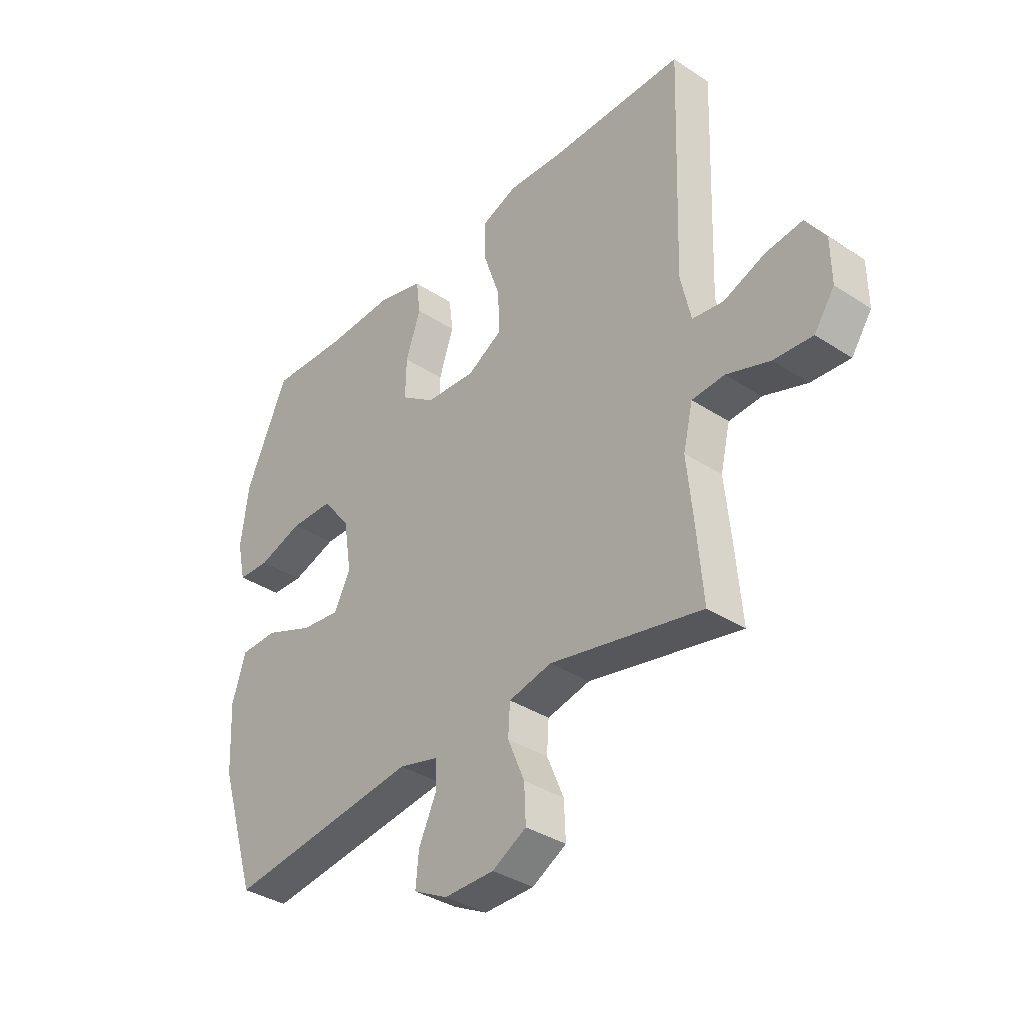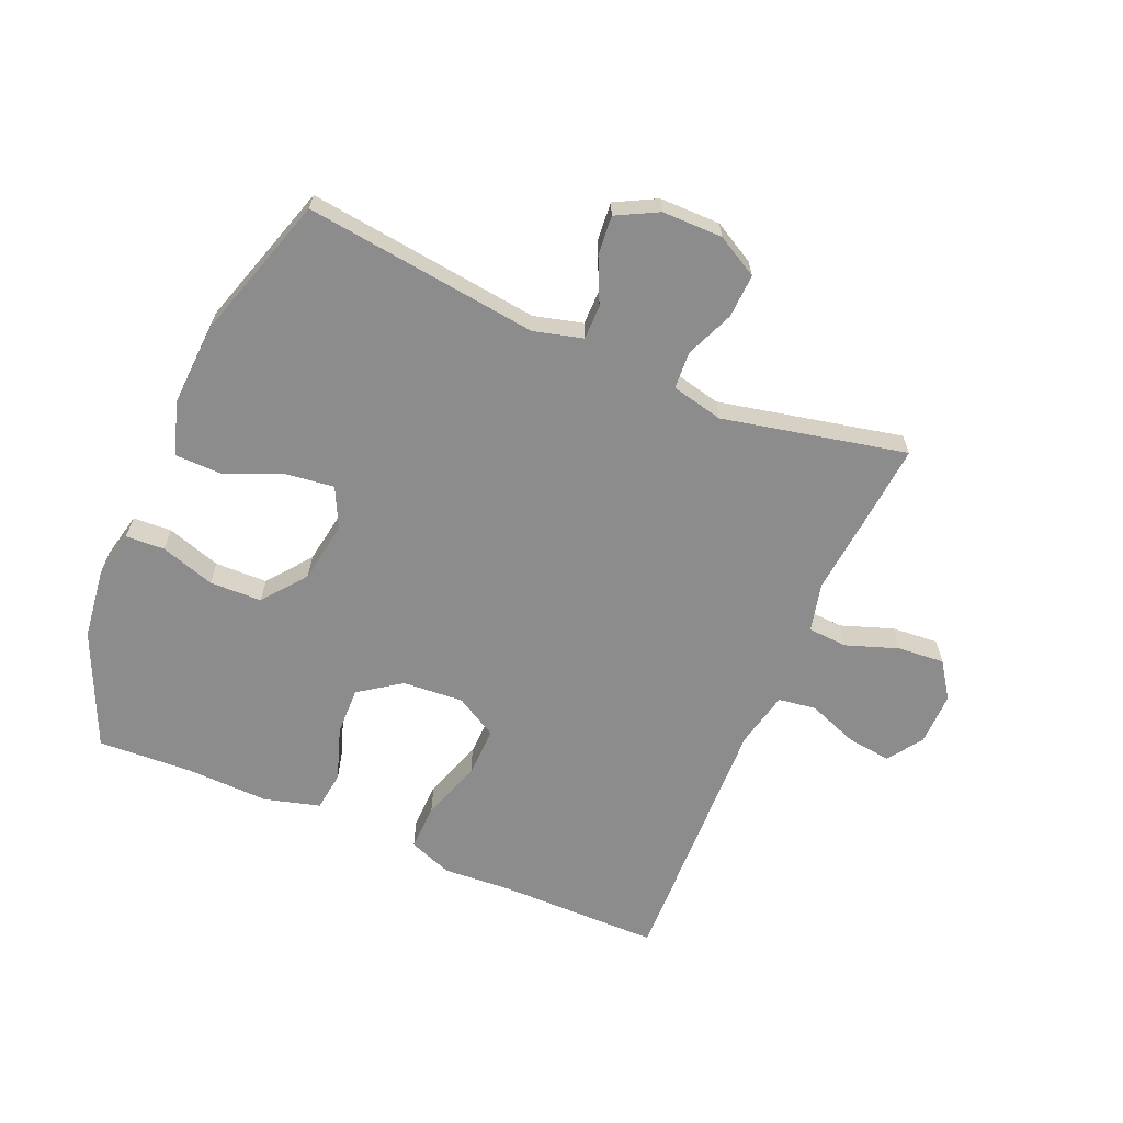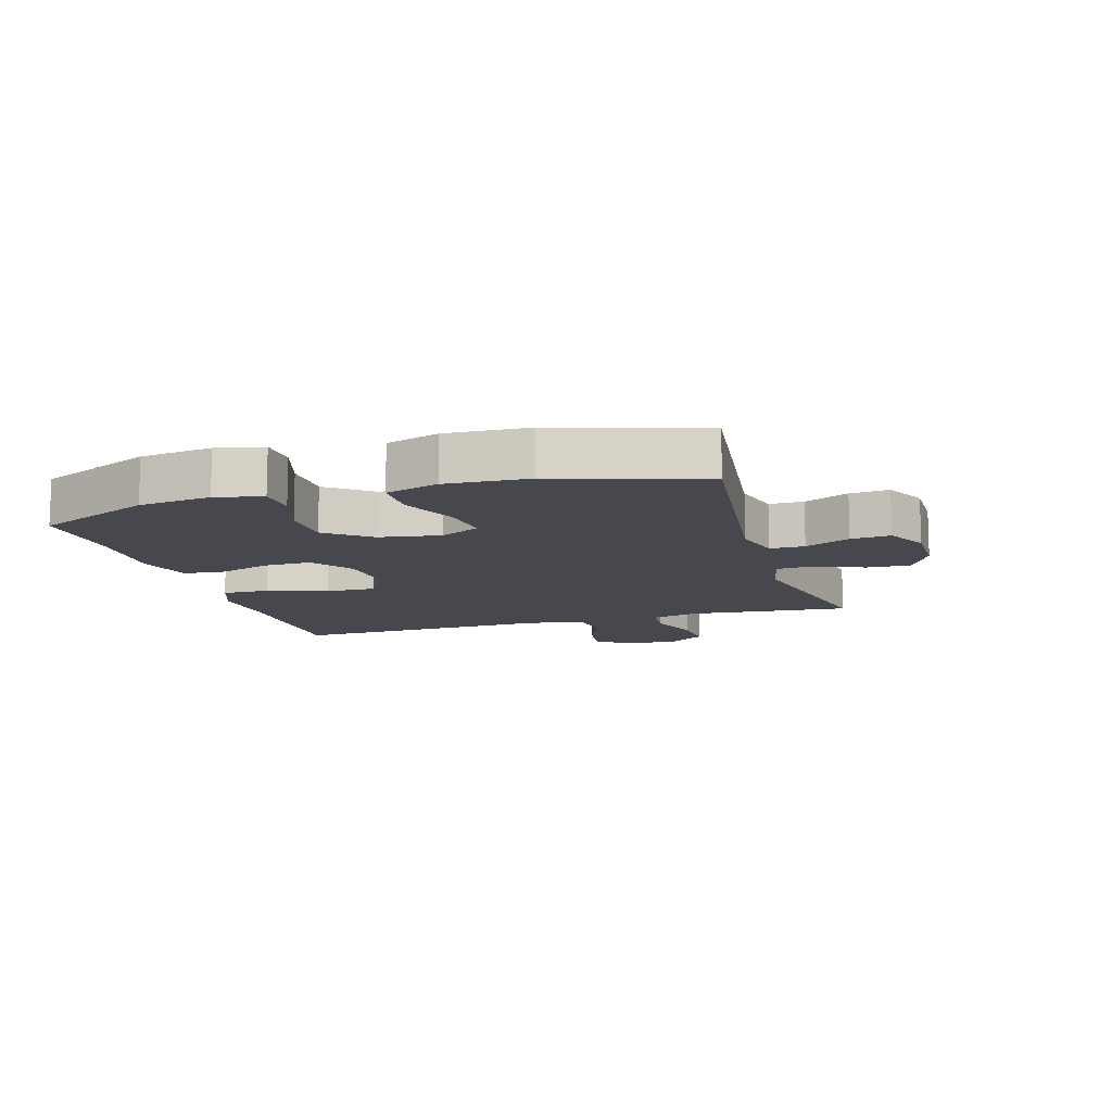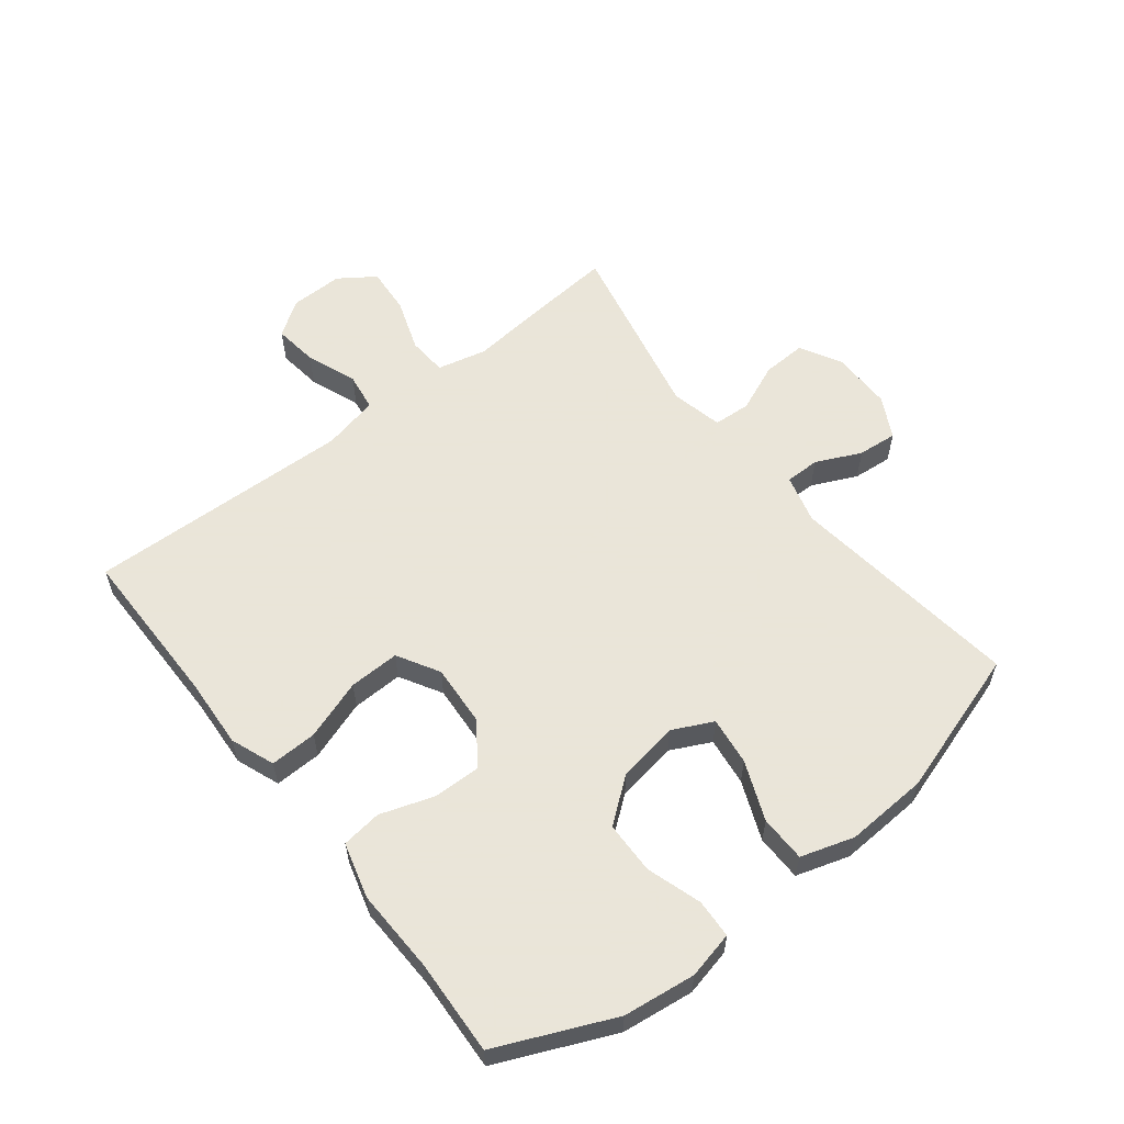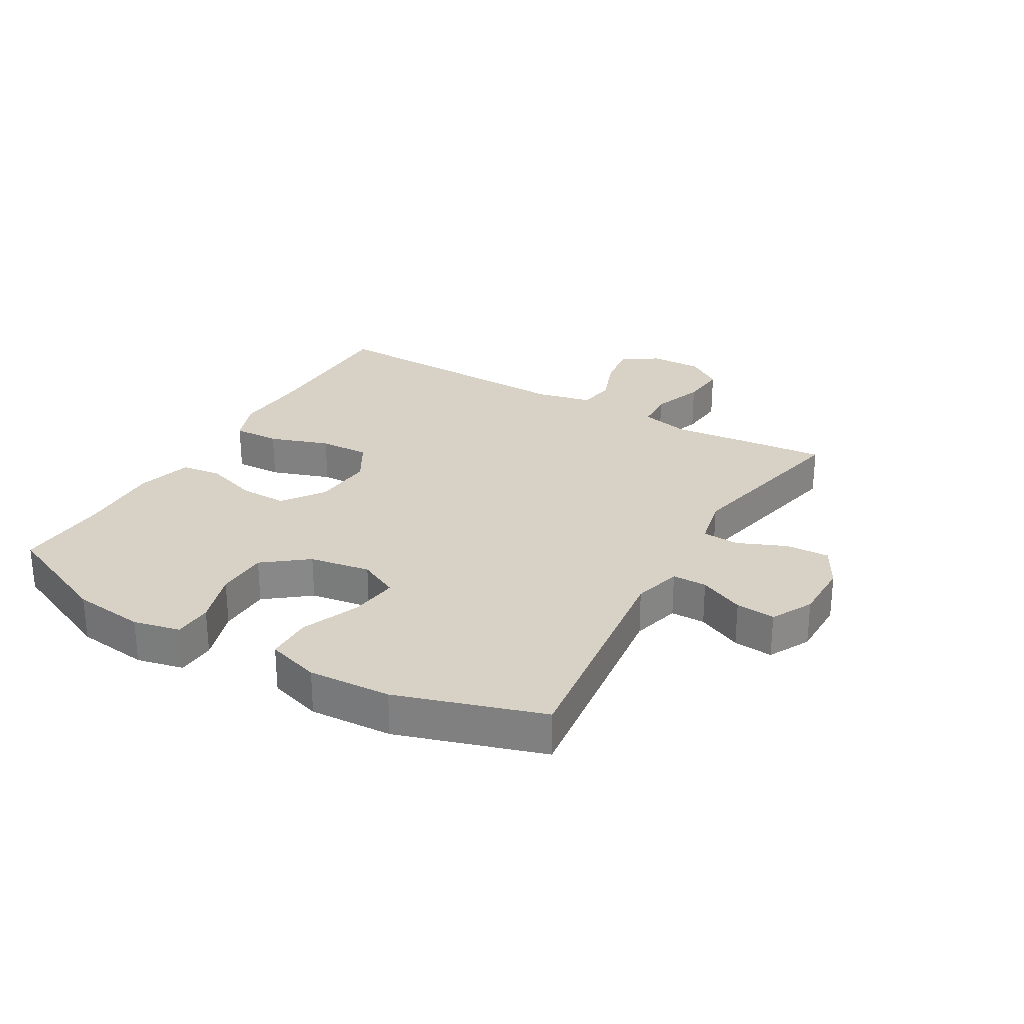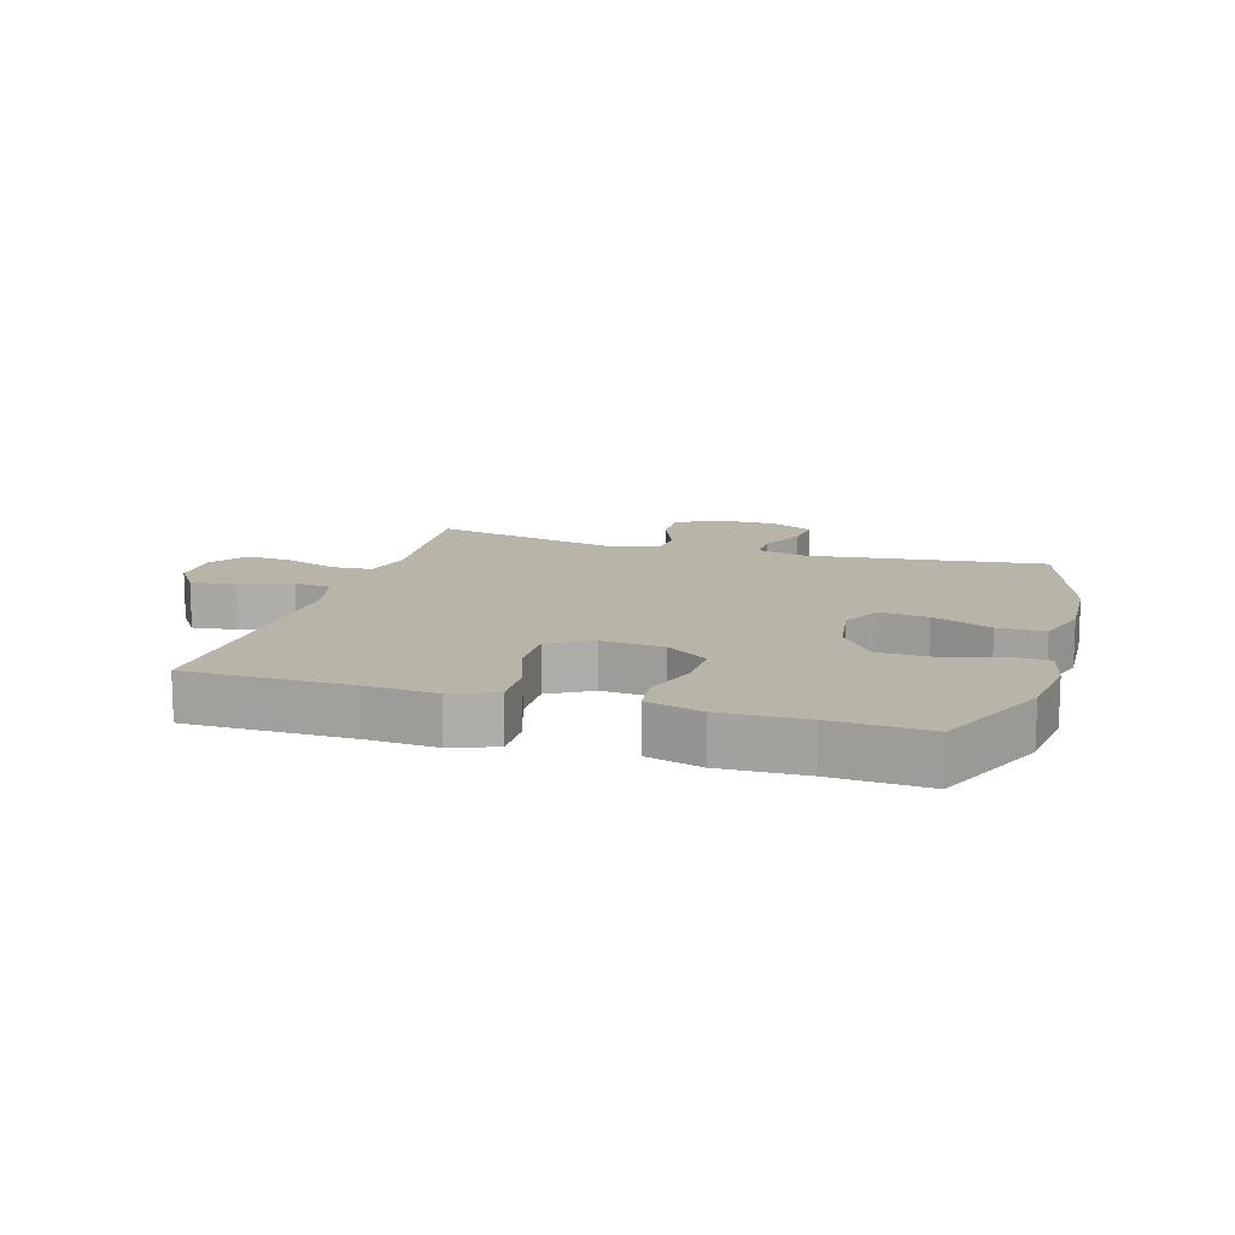
<metadata>
{"format":"obj","ext":"obj","renderer":"f3d","projection":"perspective","resolution":1024,"background":"white","views":[{"elev":-36.4,"azim":-130.4,"up":"+Z"},{"elev":-64.2,"azim":156.8,"up":"+Y"},{"elev":-11.7,"azim":106.6,"up":"+Y"},{"elev":58.6,"azim":51.8,"up":"+Y"},{"elev":27.5,"azim":120.0,"up":"+Y"},{"elev":13.1,"azim":16.8,"up":"+Y"}]}
</metadata>
<code>
v 0.5 0.07 -0.5
v 0.121 0.07 -0.453
v 0.042 0.07 -0.474
v 0.042 0.07 -0.53
v 0.076 0.07 -0.603
v 0.082 0.07 -0.667
v 0.015 0.07 -0.702
v -0.083 0.07 -0.702
v -0.15 0.07 -0.665
v -0.147 0.07 -0.594
v -0.114 0.07 -0.515
v -0.118 0.07 -0.455
v -0.202 0.07 -0.436
v -0.5 0.07 -0.5
v -0.488 0.07 -0.361
v -0.476 0.07 -0.239
v -0.495 0.07 -0.159
v -0.559 0.07 -0.155
v -0.644 0.07 -0.185
v -0.72 0.07 -0.191
v -0.76 0.07 -0.133
v -0.759 0.07 -0.047
v -0.72 0.07 0.01
v -0.648 0.07 0.001
v -0.566 0.07 -0.03
v -0.505 0.07 -0.021
v -0.485 0.07 0.07
v -0.5 0.07 0.5
v -0.238 0.07 0.501
v -0.125 0.07 0.508
v -0.054 0.07 0.481
v -0.056 0.07 0.405
v -0.089 0.07 0.308
v -0.091 0.07 0.226
v -0.023 0.07 0.187
v 0.076 0.07 0.194
v 0.144 0.07 0.242
v 0.142 0.07 0.32
v 0.113 0.07 0.406
v 0.121 0.07 0.471
v 0.211 0.07 0.496
v 0.346 0.07 0.492
v 0.5 0.07 0.5
v 0.583 0.07 0.313
v 0.598 0.07 0.196
v 0.581 0.07 0.12
v 0.518 0.07 0.117
v 0.43 0.07 0.145
v 0.345 0.07 0.143
v 0.29 0.07 0.072
v 0.274 0.07 -0.027
v 0.306 0.07 -0.092
v 0.384 0.07 -0.082
v 0.479 0.07 -0.043
v 0.554 0.07 -0.044
v 0.581 0.07 -0.13
v 0.574 0.07 -0.264
v 0.5 0 -0.5
v 0.121 0 -0.453
v 0.042 0 -0.474
v 0.042 0 -0.53
v 0.076 0 -0.603
v 0.082 0 -0.667
v 0.015 0 -0.702
v -0.083 0 -0.702
v -0.15 0 -0.665
v -0.147 0 -0.594
v -0.114 0 -0.515
v -0.118 0 -0.455
v -0.202 0 -0.436
v -0.5 0 -0.5
v -0.488 0 -0.361
v -0.476 0 -0.239
v -0.495 0 -0.159
v -0.559 0 -0.155
v -0.644 0 -0.185
v -0.72 0 -0.191
v -0.76 0 -0.133
v -0.759 0 -0.047
v -0.72 0 0.01
v -0.648 0 0.001
v -0.566 0 -0.03
v -0.505 0 -0.021
v -0.485 0 0.07
v -0.5 0 0.5
v -0.238 0 0.501
v -0.125 0 0.508
v -0.054 0 0.481
v -0.056 0 0.405
v -0.089 0 0.308
v -0.091 0 0.226
v -0.023 0 0.187
v 0.076 0 0.194
v 0.144 0 0.242
v 0.142 0 0.32
v 0.113 0 0.406
v 0.121 0 0.471
v 0.211 0 0.496
v 0.346 0 0.492
v 0.5 0 0.5
v 0.583 0 0.313
v 0.598 0 0.196
v 0.581 0 0.12
v 0.518 0 0.117
v 0.43 0 0.145
v 0.345 0 0.143
v 0.29 0 0.072
v 0.274 0 -0.027
v 0.306 0 -0.092
v 0.384 0 -0.082
v 0.479 0 -0.043
v 0.554 0 -0.044
v 0.581 0 -0.13
v 0.574 0 -0.264
f 56 57 1 2
f 53 54 55 56
f 52 53 56 2
f 51 52 2 3
f 50 51 3
f 45 46 47 48
f 45 48 49
f 42 43 44 45
f 42 45 49
f 41 42 49 50
f 38 39 40 41
f 37 38 41 50
f 30 31 32 33
f 29 30 33 34
f 27 28 29 34
f 26 27 34 35
f 22 23 24 25
f 20 21 22 25
f 18 19 20 25
f 17 18 25 26
f 16 17 26 35
f 13 14 15 16
f 12 13 16 35
f 8 9 10 11
f 4 5 6 7
f 3 4 7 8
f 36 37 50 3
f 11 12 35 36
f 3 8 11 36
f 59 58 114 113
f 113 112 111 110
f 59 113 110 109
f 60 59 109 108
f 60 108 107
f 105 104 103 102
f 106 105 102
f 102 101 100 99
f 106 102 99
f 107 106 99 98
f 98 97 96 95
f 107 98 95 94
f 90 89 88 87
f 91 90 87 86
f 91 86 85 84
f 92 91 84 83
f 82 81 80 79
f 82 79 78 77
f 82 77 76 75
f 83 82 75 74
f 92 83 74 73
f 73 72 71 70
f 92 73 70 69
f 68 67 66 65
f 64 63 62 61
f 65 64 61 60
f 60 107 94 93
f 93 92 69 68
f 93 68 65 60
f 1 58 59 2
f 2 59 60 3
f 3 60 61 4
f 4 61 62 5
f 5 62 63 6
f 6 63 64 7
f 7 64 65 8
f 8 65 66 9
f 9 66 67 10
f 10 67 68 11
f 11 68 69 12
f 12 69 70 13
f 13 70 71 14
f 14 71 72 15
f 15 72 73 16
f 16 73 74 17
f 17 74 75 18
f 18 75 76 19
f 19 76 77 20
f 20 77 78 21
f 21 78 79 22
f 22 79 80 23
f 23 80 81 24
f 24 81 82 25
f 25 82 83 26
f 26 83 84 27
f 27 84 85 28
f 28 85 86 29
f 29 86 87 30
f 30 87 88 31
f 31 88 89 32
f 32 89 90 33
f 33 90 91 34
f 34 91 92 35
f 35 92 93 36
f 36 93 94 37
f 37 94 95 38
f 38 95 96 39
f 39 96 97 40
f 40 97 98 41
f 41 98 99 42
f 42 99 100 43
f 43 100 101 44
f 44 101 102 45
f 45 102 103 46
f 46 103 104 47
f 47 104 105 48
f 48 105 106 49
f 49 106 107 50
f 50 107 108 51
f 51 108 109 52
f 52 109 110 53
f 53 110 111 54
f 54 111 112 55
f 55 112 113 56
f 56 113 114 57
f 57 114 58 1

</code>
